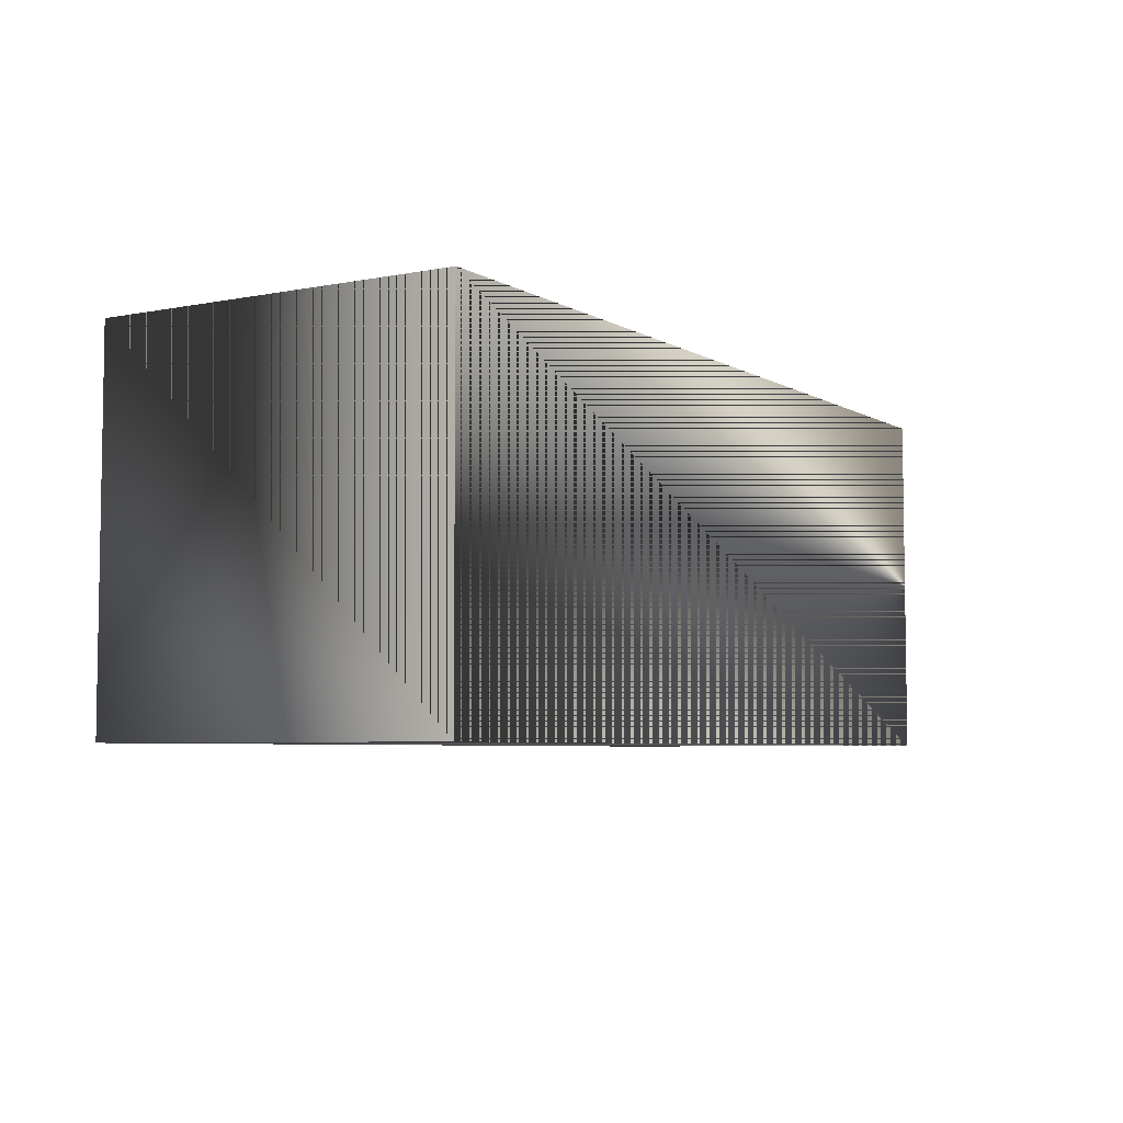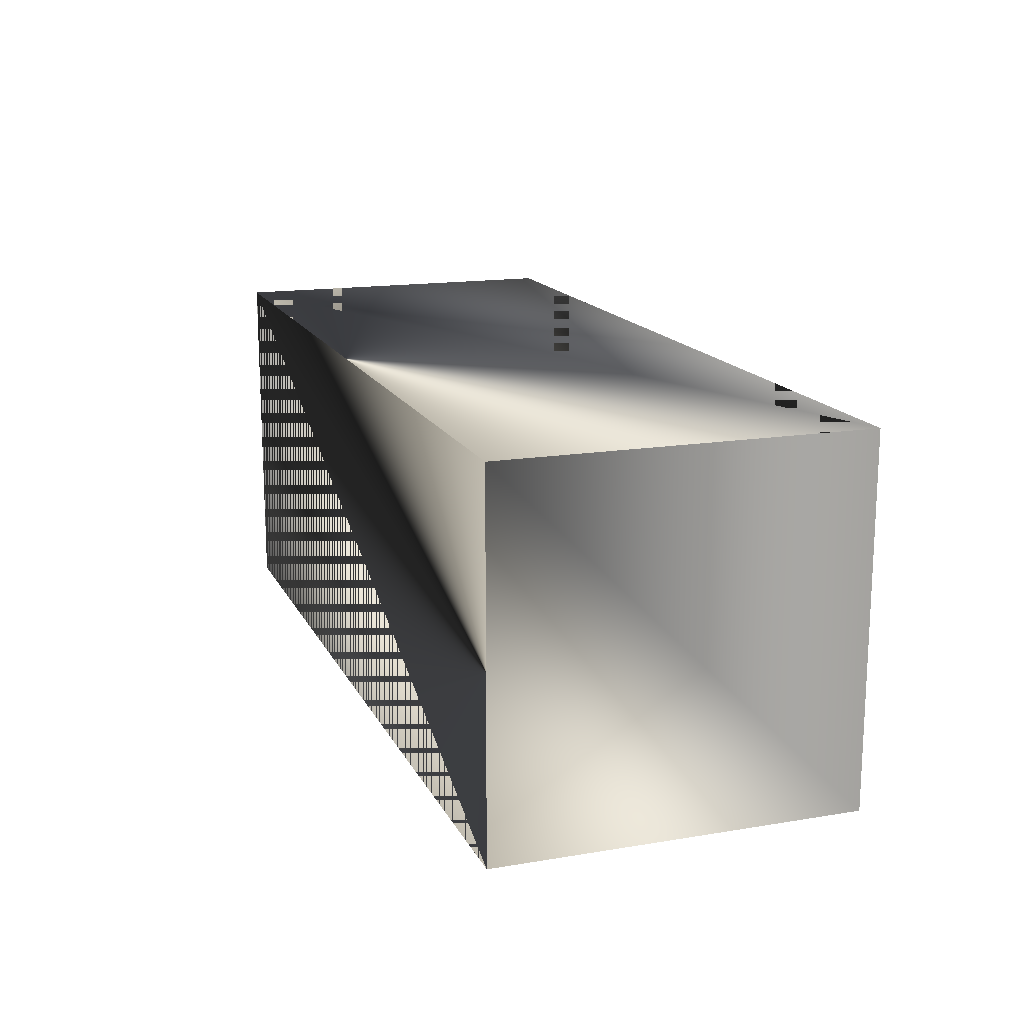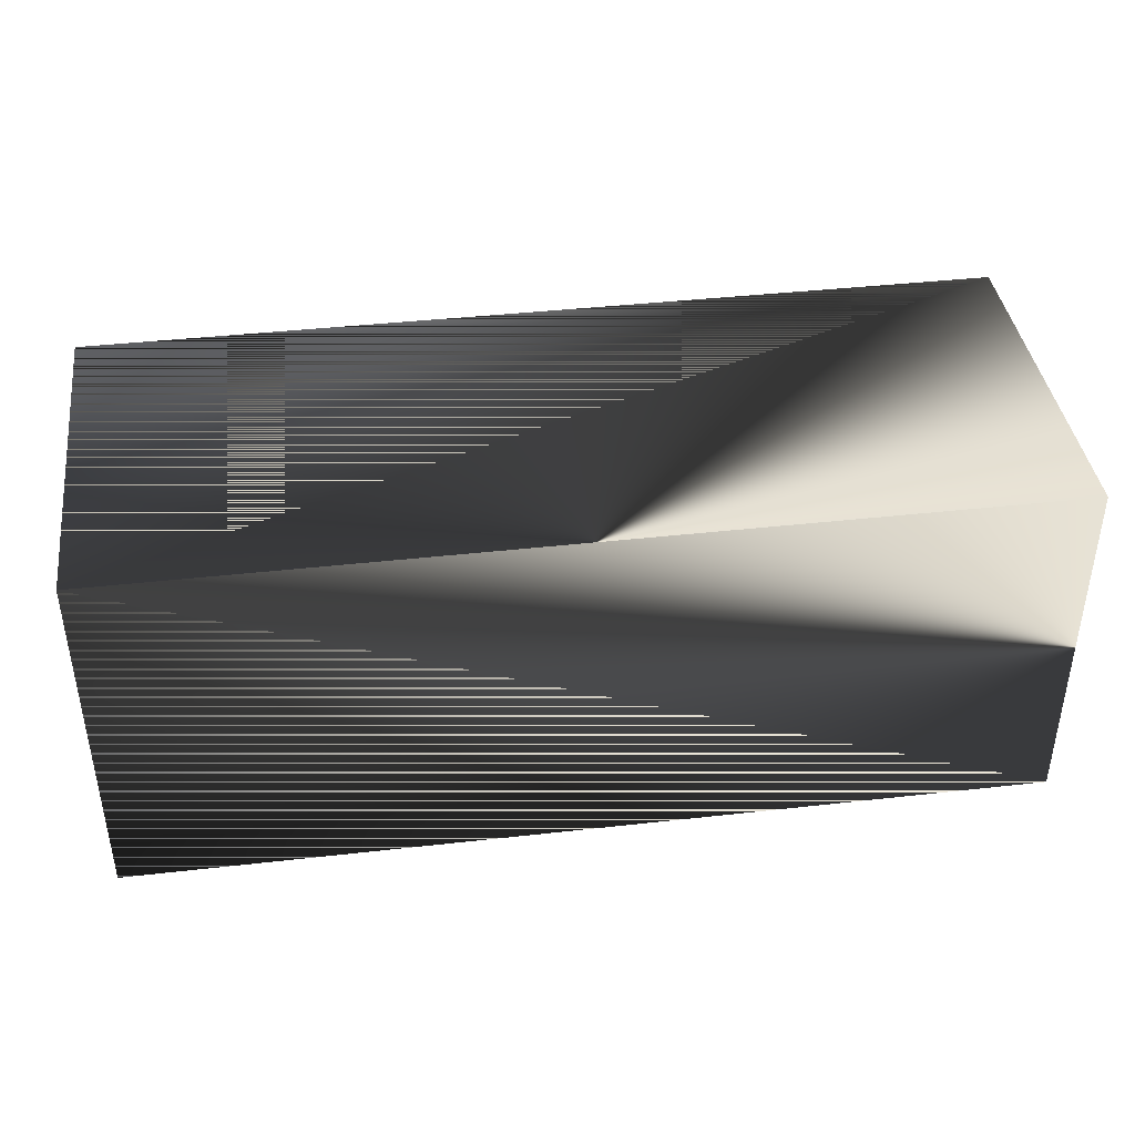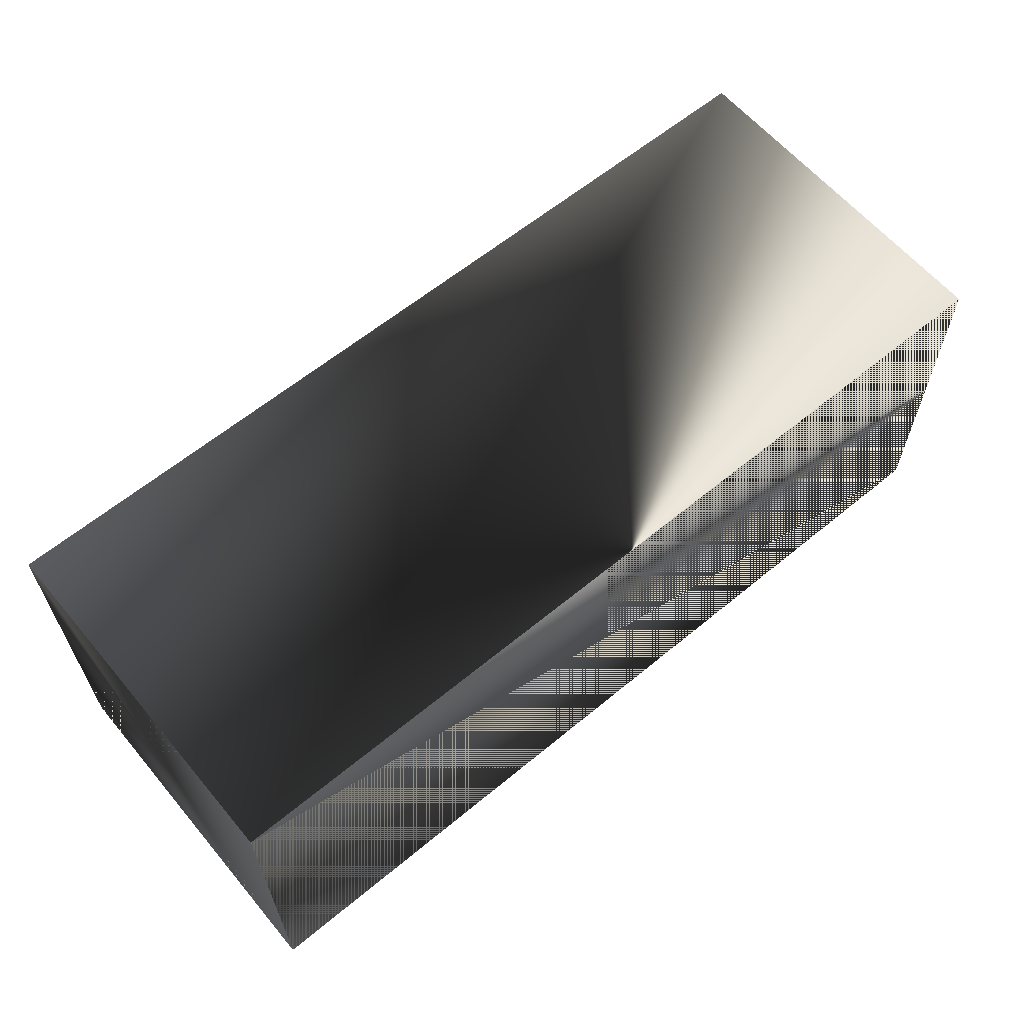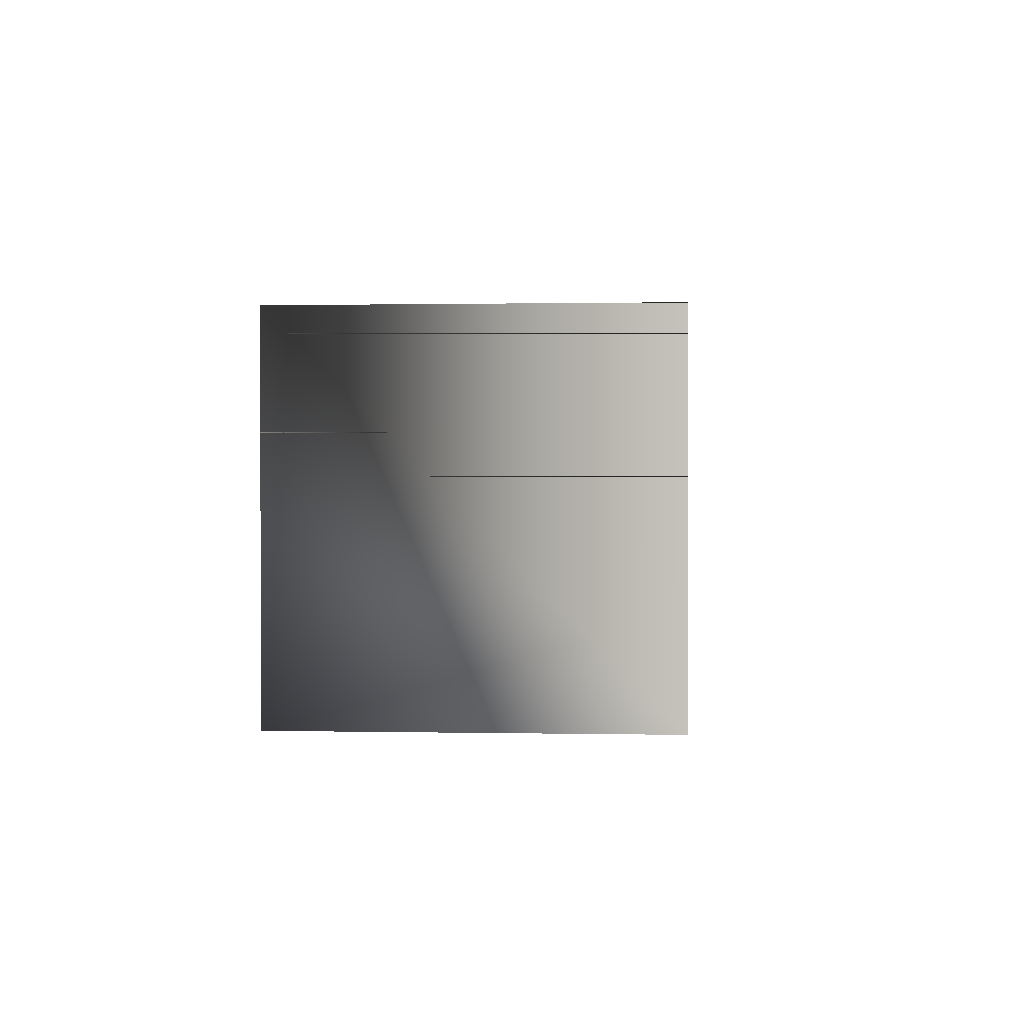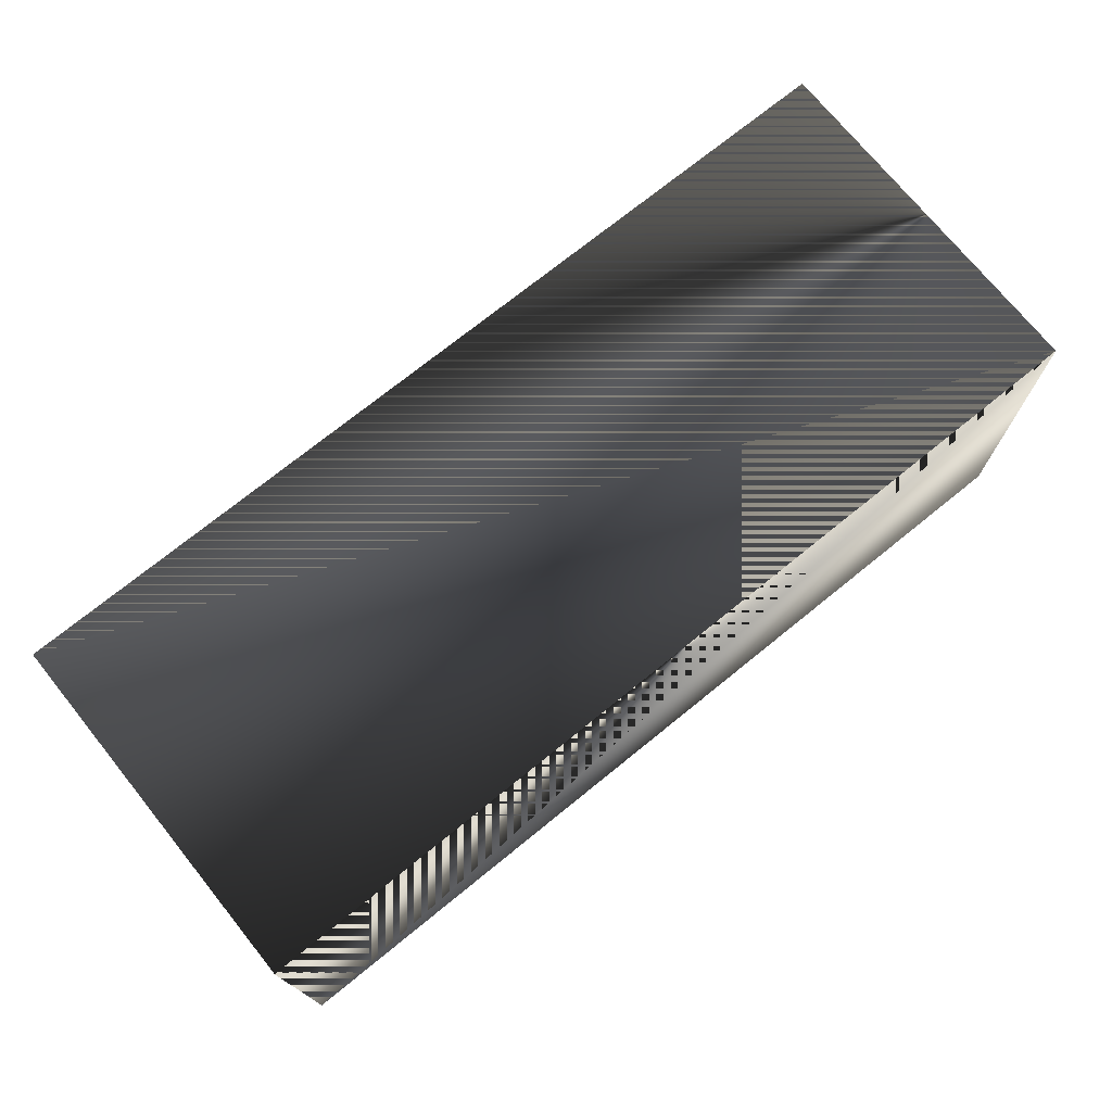
<metadata>
{"format":"obj","ext":"obj","renderer":"f3d","projection":"perspective","resolution":1024,"background":"white","views":[{"elev":-5.4,"azim":-58.9,"up":"+Y"},{"elev":15.8,"azim":70.9,"up":"+Y"},{"elev":40.4,"azim":-7.9,"up":"+Y"},{"elev":61.8,"azim":-40.0,"up":"+Y"},{"elev":0.7,"azim":-85.8,"up":"+Y"},{"elev":73.3,"azim":-39.0,"up":"+Z"}]}
</metadata>
<code>
g SM_pistol_shell
v -0.6519 -0.3797 -0.3733
v -0.6519 0.3637 -0.3733
v 1.223 0.3637 -0.3733
v 1.223 -0.3797 -0.3733
v 1.223 0.3637 0.3702
v -0.6519 0.3637 0.3702
v -0.6519 -0.3797 0.3702
v 1.223 -0.3797 0.3702
v -0.6519 0.3637 0.3702
v -0.6519 0.3637 -0.3733
v -0.6519 -0.3797 -0.3733
v -0.6519 -0.3797 0.3702
v -0.6519 -0.3797 0.3702
v -0.6519 -0.3797 -0.3733
v 1.223 -0.3797 -0.3733
v 1.223 -0.3797 0.3702
v 1.223 -0.3797 0.3702
v 1.223 -0.3797 -0.3733
v 1.223 0.3637 -0.3733
v 1.223 0.3637 0.3702
v 1.223 0.3637 0.3702
v 1.223 0.3637 -0.3733
v -0.6519 0.3637 -0.3733
v -0.6519 0.3637 0.3702
f 2 3 4
f 4 1 2
f 4 3 2
f 2 1 4
f 6 7 8
f 8 5 6
f 8 7 6
f 6 5 8
f 10 11 12
f 12 9 10
f 12 11 10
f 10 9 12
f 14 15 16
f 16 13 14
f 16 15 14
f 14 13 16
f 18 19 20
f 20 17 18
f 20 19 18
f 18 17 20
f 24 21 22
f 22 23 24
f 22 21 24
f 24 23 22

</code>
